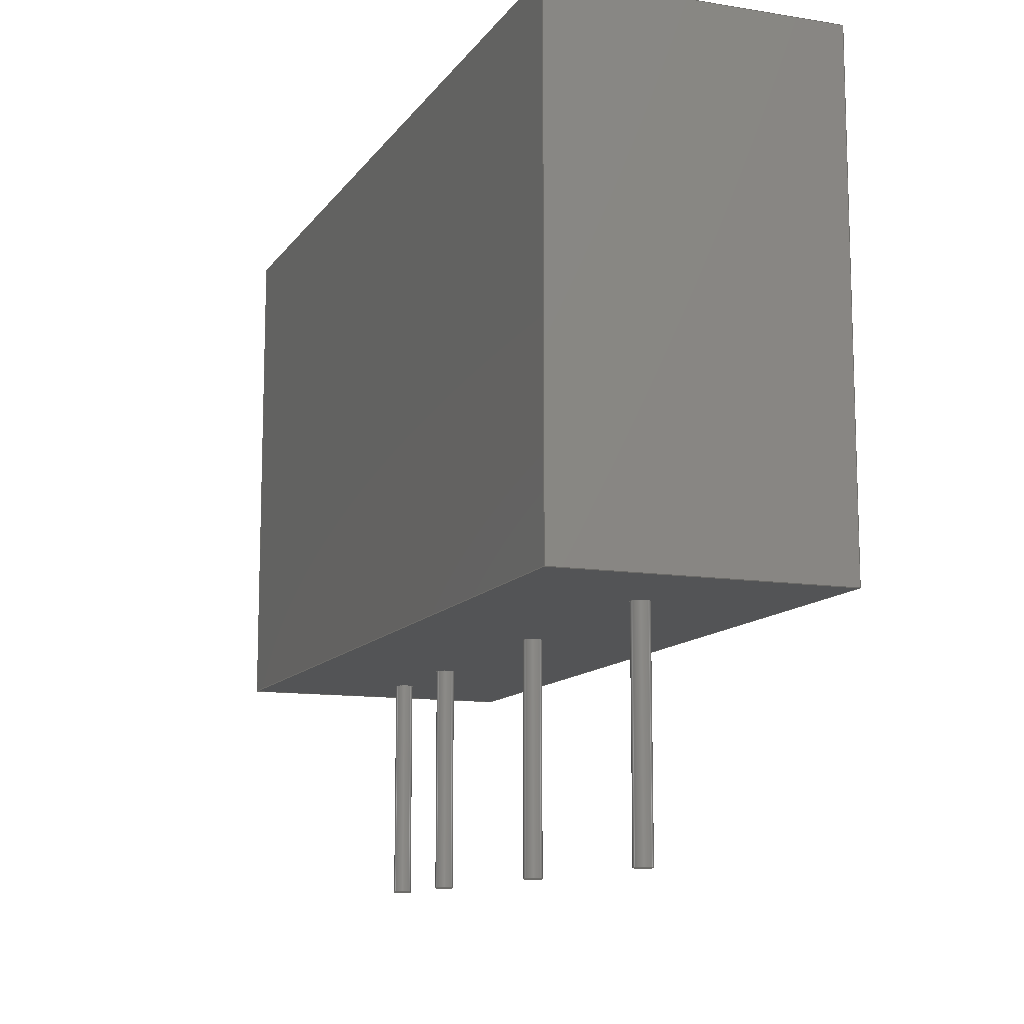
<metadata>
{"format":"step","ext":"stp","renderer":"f3d","projection":"perspective","resolution":1024,"background":"white","views":[{"elev":-11.5,"azim":68.7,"up":"+Z"}]}
</metadata>
<code>
ISO-10303-21;
DATA;
#1=PRODUCT_DEFINITION('','UNSPECIFIED',#28,#31);
#2=SHAPE_DEFINITION_REPRESENTATION(#26,#3);
#3=SHAPE_REPRESENTATION('NONE',(#4),#8);
#4=AXIS2_PLACEMENT_3D('',#5,#6,#7);
#5=CARTESIAN_POINT('',(0,0,0));
#6=DIRECTION('',(0,0,1));
#7=DIRECTION('',(1,0,0));
#8=(GEOMETRIC_REPRESENTATION_CONTEXT(3)GLOBAL_UNCERTAINTY_ASSIGNED_CONTEXT((#10))
GLOBAL_UNIT_ASSIGNED_CONTEXT((#9,#11,#12))REPRESENTATION_CONTEXT('NONE','NONE'));
#9=(LENGTH_UNIT()NAMED_UNIT(*)SI_UNIT(.MILLI.,.METRE.));
#10=UNCERTAINTY_MEASURE_WITH_UNIT(LENGTH_MEASURE(1e-05),#9,'NONE','NONE');
#11=(NAMED_UNIT(*)PLANE_ANGLE_UNIT()SI_UNIT($,.RADIAN.));
#12=(NAMED_UNIT(*)SI_UNIT($,.STERADIAN.)SOLID_ANGLE_UNIT());
#13=MANIFOLD_SOLID_BREP('',#14);
#14=CLOSED_SHELL('',(#53,#62,#71,#80,#89,#98,#107,#116,#125,#134,#143,#152,#161,
#170));
#15=COLOUR_RGB('',0.5647,0.5647,0.5647);
#16=FILL_AREA_STYLE_COLOUR('',#15);
#17=FILL_AREA_STYLE($,(#16));
#18=SURFACE_STYLE_FILL_AREA(#17);
#19=SURFACE_SIDE_STYLE('',(#18));
#20=SURFACE_STYLE_USAGE(.BOTH.,#19);
#21=PRESENTATION_STYLE_ASSIGNMENT((#20));
#22=MECHANICAL_DESIGN_GEOMETRIC_PRESENTATION_REPRESENTATION('NONE',(#23,#61,#70,
#79,#88,#97,#106,#115,#124,#133,#142,#151,#160,#169,#178),#8);
#23=STYLED_ITEM('',(#21),#13);
#24=ADVANCED_BREP_SHAPE_REPRESENTATION('NONE',(#13),#8);
#25=SHAPE_REPRESENTATION_RELATIONSHIP('','',#3,#24);
#26=PRODUCT_DEFINITION_SHAPE('NONE','NONE',#1);
#27=MECHANICAL_CONTEXT('NONE',#32,'mechanical');
#28=PRODUCT_DEFINITION_FORMATION_WITH_SPECIFIED_SOURCE('ANY','UNSPECIFIED',#29,.NOT_KNOWN.);
#29=PRODUCT('','ruichi g7da-489z)d3','NONE',(#27));
#30=PRODUCT_RELATED_PRODUCT_CATEGORY('detail','',(#29));
#31=DESIGN_CONTEXT('detailed design',#32,'design');
#32=APPLICATION_CONTEXT('configuration controlled 3d designs of mechanical parts and assemblies');
#33=APPLICATION_PROTOCOL_DEFINITION('international standard','config_control_design',
1994,#32);
#34=CC_DESIGN_DATE_AND_TIME_ASSIGNMENT(#35,#39,(#1));
#35=DATE_AND_TIME(#36,#37);
#36=CALENDAR_DATE(0,1,1);
#37=LOCAL_TIME(0,0,0,#38);
#38=COORDINATED_UNIVERSAL_TIME_OFFSET(0,0,.AHEAD.);
#39=DATE_TIME_ROLE('creation_date');
#40=CC_DESIGN_APPROVAL(#41,(#1));
#41=APPROVAL(#42,'UNSPECIFIED');
#42=APPROVAL_STATUS('not_yet_approved');
#43=APPROVAL_DATE_TIME(#44,#41);
#44=DATE_AND_TIME(#45,#46);
#45=CALENDAR_DATE(0,1,1);
#46=LOCAL_TIME(0,0,0,#47);
#47=COORDINATED_UNIVERSAL_TIME_OFFSET(0,0,.AHEAD.);
#48=PERSON('UNSPECIFIED','verbkinm@outlook.com','UNSPECIFIED',('UNSPECIFIED'),('UNSPECIFIED'),
('UNSPECIFIED'));
#49=ORGANIZATION('UNSPECIFIED','UNSPECIFIED','UNSPECIFIED');
#50=PERSON_AND_ORGANIZATION(#48,#49);
#51=PERSON_AND_ORGANIZATION_ROLE('creator');
#52=CC_DESIGN_PERSON_AND_ORGANIZATION_ASSIGNMENT(#50,#51,(#28,#1));
#53=ADVANCED_FACE('',(#179,#181,#183,#185,#187),#189,.F.);
#54=COLOUR_RGB('',0.1412,0.1412,0.1412);
#55=FILL_AREA_STYLE_COLOUR('',#54);
#56=FILL_AREA_STYLE($,(#55));
#57=SURFACE_STYLE_FILL_AREA(#56);
#58=SURFACE_SIDE_STYLE('',(#57));
#59=SURFACE_STYLE_USAGE(.BOTH.,#58);
#60=PRESENTATION_STYLE_ASSIGNMENT((#59));
#61=STYLED_ITEM('',(#60),#53);
#62=ADVANCED_FACE('',(#194,#196),#198,.T.);
#63=COLOUR_RGB('',0.8471,0.8471,0.8471);
#64=FILL_AREA_STYLE_COLOUR('',#63);
#65=FILL_AREA_STYLE($,(#64));
#66=SURFACE_STYLE_FILL_AREA(#65);
#67=SURFACE_SIDE_STYLE('',(#66));
#68=SURFACE_STYLE_USAGE(.BOTH.,#67);
#69=PRESENTATION_STYLE_ASSIGNMENT((#68));
#70=STYLED_ITEM('',(#69),#62);
#71=ADVANCED_FACE('',(#203,#205),#207,.T.);
#72=COLOUR_RGB('',0.8471,0.8471,0.8471);
#73=FILL_AREA_STYLE_COLOUR('',#72);
#74=FILL_AREA_STYLE($,(#73));
#75=SURFACE_STYLE_FILL_AREA(#74);
#76=SURFACE_SIDE_STYLE('',(#75));
#77=SURFACE_STYLE_USAGE(.BOTH.,#76);
#78=PRESENTATION_STYLE_ASSIGNMENT((#77));
#79=STYLED_ITEM('',(#78),#71);
#80=ADVANCED_FACE('',(#212,#214),#216,.T.);
#81=COLOUR_RGB('',0.8471,0.8471,0.8471);
#82=FILL_AREA_STYLE_COLOUR('',#81);
#83=FILL_AREA_STYLE($,(#82));
#84=SURFACE_STYLE_FILL_AREA(#83);
#85=SURFACE_SIDE_STYLE('',(#84));
#86=SURFACE_STYLE_USAGE(.BOTH.,#85);
#87=PRESENTATION_STYLE_ASSIGNMENT((#86));
#88=STYLED_ITEM('',(#87),#80);
#89=ADVANCED_FACE('',(#221,#223),#225,.T.);
#90=COLOUR_RGB('',0.8471,0.8471,0.8471);
#91=FILL_AREA_STYLE_COLOUR('',#90);
#92=FILL_AREA_STYLE($,(#91));
#93=SURFACE_STYLE_FILL_AREA(#92);
#94=SURFACE_SIDE_STYLE('',(#93));
#95=SURFACE_STYLE_USAGE(.BOTH.,#94);
#96=PRESENTATION_STYLE_ASSIGNMENT((#95));
#97=STYLED_ITEM('',(#96),#89);
#98=ADVANCED_FACE('',(#230),#232,.T.);
#99=COLOUR_RGB('',0.8,0.8,0);
#100=FILL_AREA_STYLE_COLOUR('',#99);
#101=FILL_AREA_STYLE($,(#100));
#102=SURFACE_STYLE_FILL_AREA(#101);
#103=SURFACE_SIDE_STYLE('',(#102));
#104=SURFACE_STYLE_USAGE(.BOTH.,#103);
#105=PRESENTATION_STYLE_ASSIGNMENT((#104));
#106=STYLED_ITEM('',(#105),#98);
#107=ADVANCED_FACE('',(#237),#239,.T.);
#108=COLOUR_RGB('',0.8,0.8,0);
#109=FILL_AREA_STYLE_COLOUR('',#108);
#110=FILL_AREA_STYLE($,(#109));
#111=SURFACE_STYLE_FILL_AREA(#110);
#112=SURFACE_SIDE_STYLE('',(#111));
#113=SURFACE_STYLE_USAGE(.BOTH.,#112);
#114=PRESENTATION_STYLE_ASSIGNMENT((#113));
#115=STYLED_ITEM('',(#114),#107);
#116=ADVANCED_FACE('',(#244),#246,.T.);
#117=COLOUR_RGB('',0.8,0.8,0);
#118=FILL_AREA_STYLE_COLOUR('',#117);
#119=FILL_AREA_STYLE($,(#118));
#120=SURFACE_STYLE_FILL_AREA(#119);
#121=SURFACE_SIDE_STYLE('',(#120));
#122=SURFACE_STYLE_USAGE(.BOTH.,#121);
#123=PRESENTATION_STYLE_ASSIGNMENT((#122));
#124=STYLED_ITEM('',(#123),#116);
#125=ADVANCED_FACE('',(#251),#253,.T.);
#126=COLOUR_RGB('',0.8,0.8,0);
#127=FILL_AREA_STYLE_COLOUR('',#126);
#128=FILL_AREA_STYLE($,(#127));
#129=SURFACE_STYLE_FILL_AREA(#128);
#130=SURFACE_SIDE_STYLE('',(#129));
#131=SURFACE_STYLE_USAGE(.BOTH.,#130);
#132=PRESENTATION_STYLE_ASSIGNMENT((#131));
#133=STYLED_ITEM('',(#132),#125);
#134=ADVANCED_FACE('',(#258),#260,.T.);
#135=COLOUR_RGB('',0.5647,0.5647,0.5647);
#136=FILL_AREA_STYLE_COLOUR('',#135);
#137=FILL_AREA_STYLE($,(#136));
#138=SURFACE_STYLE_FILL_AREA(#137);
#139=SURFACE_SIDE_STYLE('',(#138));
#140=SURFACE_STYLE_USAGE(.BOTH.,#139);
#141=PRESENTATION_STYLE_ASSIGNMENT((#140));
#142=STYLED_ITEM('',(#141),#134);
#143=ADVANCED_FACE('',(#265),#267,.T.);
#144=COLOUR_RGB('',0.5647,0.5647,0.5647);
#145=FILL_AREA_STYLE_COLOUR('',#144);
#146=FILL_AREA_STYLE($,(#145));
#147=SURFACE_STYLE_FILL_AREA(#146);
#148=SURFACE_SIDE_STYLE('',(#147));
#149=SURFACE_STYLE_USAGE(.BOTH.,#148);
#150=PRESENTATION_STYLE_ASSIGNMENT((#149));
#151=STYLED_ITEM('',(#150),#143);
#152=ADVANCED_FACE('',(#272),#274,.T.);
#153=COLOUR_RGB('',0.5647,0.5647,0.5647);
#154=FILL_AREA_STYLE_COLOUR('',#153);
#155=FILL_AREA_STYLE($,(#154));
#156=SURFACE_STYLE_FILL_AREA(#155);
#157=SURFACE_SIDE_STYLE('',(#156));
#158=SURFACE_STYLE_USAGE(.BOTH.,#157);
#159=PRESENTATION_STYLE_ASSIGNMENT((#158));
#160=STYLED_ITEM('',(#159),#152);
#161=ADVANCED_FACE('',(#279),#281,.T.);
#162=COLOUR_RGB('',0.5647,0.5647,0.5647);
#163=FILL_AREA_STYLE_COLOUR('',#162);
#164=FILL_AREA_STYLE($,(#163));
#165=SURFACE_STYLE_FILL_AREA(#164);
#166=SURFACE_SIDE_STYLE('',(#165));
#167=SURFACE_STYLE_USAGE(.BOTH.,#166);
#168=PRESENTATION_STYLE_ASSIGNMENT((#167));
#169=STYLED_ITEM('',(#168),#161);
#170=ADVANCED_FACE('',(#286),#288,.T.);
#171=COLOUR_RGB('',0.8,0.8,0);
#172=FILL_AREA_STYLE_COLOUR('',#171);
#173=FILL_AREA_STYLE($,(#172));
#174=SURFACE_STYLE_FILL_AREA(#173);
#175=SURFACE_SIDE_STYLE('',(#174));
#176=SURFACE_STYLE_USAGE(.BOTH.,#175);
#177=PRESENTATION_STYLE_ASSIGNMENT((#176));
#178=STYLED_ITEM('',(#177),#170);
#179=FACE_BOUND('',#180,.T.);
#180=EDGE_LOOP('',(#293,#294,#295,#296));
#181=FACE_BOUND('',#182,.T.);
#182=EDGE_LOOP('',(#297));
#183=FACE_BOUND('',#184,.T.);
#184=EDGE_LOOP('',(#298));
#185=FACE_BOUND('',#186,.T.);
#186=EDGE_LOOP('',(#299));
#187=FACE_BOUND('',#188,.T.);
#188=EDGE_LOOP('',(#300));
#189=PLANE('',#190);
#190=AXIS2_PLACEMENT_3D('',#191,#192,#193);
#191=CARTESIAN_POINT('',(0,0,0));
#192=DIRECTION('',(0,0,1));
#193=DIRECTION('',(-1,1.225e-16,0));
#194=FACE_OUTER_BOUND('',#195,.T.);
#195=EDGE_LOOP('',(#301));
#196=FACE_OUTER_BOUND('',#197,.T.);
#197=EDGE_LOOP('',(#302));
#198=CYLINDRICAL_SURFACE('',#199,0.4);
#199=AXIS2_PLACEMENT_3D('',#200,#201,#202);
#200=CARTESIAN_POINT('',(2.4,1.776e-16,0));
#201=DIRECTION('',(0,0,-1));
#202=DIRECTION('',(-1,0,0));
#203=FACE_OUTER_BOUND('',#204,.T.);
#204=EDGE_LOOP('',(#303));
#205=FACE_OUTER_BOUND('',#206,.T.);
#206=EDGE_LOOP('',(#304));
#207=CYLINDRICAL_SURFACE('',#208,0.4);
#208=AXIS2_PLACEMENT_3D('',#209,#210,#211);
#209=CARTESIAN_POINT('',(-14.6,-8.634e-16,0));
#210=DIRECTION('',(0,0,-1));
#211=DIRECTION('',(-1,0,0));
#212=FACE_OUTER_BOUND('',#213,.T.);
#213=EDGE_LOOP('',(#305));
#214=FACE_OUTER_BOUND('',#215,.T.);
#215=EDGE_LOOP('',(#306));
#216=CYLINDRICAL_SURFACE('',#217,0.4);
#217=AXIS2_PLACEMENT_3D('',#218,#219,#220);
#218=CARTESIAN_POINT('',(-8.6,-4.96e-16,0));
#219=DIRECTION('',(0,0,-1));
#220=DIRECTION('',(-1,0,0));
#221=FACE_OUTER_BOUND('',#222,.T.);
#222=EDGE_LOOP('',(#307));
#223=FACE_OUTER_BOUND('',#224,.T.);
#224=EDGE_LOOP('',(#308));
#225=CYLINDRICAL_SURFACE('',#226,0.4);
#226=AXIS2_PLACEMENT_3D('',#227,#228,#229);
#227=CARTESIAN_POINT('',(13.4,8.511e-16,0));
#228=DIRECTION('',(0,0,-1));
#229=DIRECTION('',(-1,0,0));
#230=FACE_BOUND('',#231,.T.);
#231=EDGE_LOOP('',(#309,#310,#311,#312));
#232=PLANE('',#233);
#233=AXIS2_PLACEMENT_3D('',#234,#235,#236);
#234=CARTESIAN_POINT('',(-19.1,6.25,0));
#235=DIRECTION('',(-1,0,0));
#236=DIRECTION('',(0,-1,0));
#237=FACE_BOUND('',#238,.T.);
#238=EDGE_LOOP('',(#313,#314,#315,#316));
#239=PLANE('',#240);
#240=AXIS2_PLACEMENT_3D('',#241,#242,#243);
#241=CARTESIAN_POINT('',(19.1,6.25,0));
#242=DIRECTION('',(1.395e-16,1,0));
#243=DIRECTION('',(-1,1.395e-16,0));
#244=FACE_BOUND('',#245,.T.);
#245=EDGE_LOOP('',(#317,#318,#319,#320));
#246=PLANE('',#247);
#247=AXIS2_PLACEMENT_3D('',#248,#249,#250);
#248=CARTESIAN_POINT('',(19.1,-6.25,0));
#249=DIRECTION('',(1,0,0));
#250=DIRECTION('',(0,1,0));
#251=FACE_BOUND('',#252,.T.);
#252=EDGE_LOOP('',(#321,#322,#323,#324));
#253=PLANE('',#254);
#254=AXIS2_PLACEMENT_3D('',#255,#256,#257);
#255=CARTESIAN_POINT('',(-19.1,-6.25,0));
#256=DIRECTION('',(-1.395e-16,-1,0));
#257=DIRECTION('',(1,-1.395e-16,0));
#258=FACE_BOUND('',#259,.T.);
#259=EDGE_LOOP('',(#325));
#260=PLANE('',#261);
#261=AXIS2_PLACEMENT_3D('',#262,#263,#264);
#262=CARTESIAN_POINT('',(0,0,-10));
#263=DIRECTION('',(0,0,-1));
#264=DIRECTION('',(-1,0,0));
#265=FACE_BOUND('',#266,.T.);
#266=EDGE_LOOP('',(#326));
#267=PLANE('',#268);
#268=AXIS2_PLACEMENT_3D('',#269,#270,#271);
#269=CARTESIAN_POINT('',(0,0,-10));
#270=DIRECTION('',(0,0,-1));
#271=DIRECTION('',(-1,0,0));
#272=FACE_BOUND('',#273,.T.);
#273=EDGE_LOOP('',(#327));
#274=PLANE('',#275);
#275=AXIS2_PLACEMENT_3D('',#276,#277,#278);
#276=CARTESIAN_POINT('',(0,0,-10));
#277=DIRECTION('',(0,0,-1));
#278=DIRECTION('',(-1,0,0));
#279=FACE_BOUND('',#280,.T.);
#280=EDGE_LOOP('',(#328));
#281=PLANE('',#282);
#282=AXIS2_PLACEMENT_3D('',#283,#284,#285);
#283=CARTESIAN_POINT('',(0,0,-10));
#284=DIRECTION('',(0,0,-1));
#285=DIRECTION('',(-1,0,0));
#286=FACE_BOUND('',#287,.T.);
#287=EDGE_LOOP('',(#329,#330,#331,#332));
#288=PLANE('',#289);
#289=AXIS2_PLACEMENT_3D('',#290,#291,#292);
#290=CARTESIAN_POINT('',(0,0,22));
#291=DIRECTION('',(0,0,1));
#292=DIRECTION('',(-1,1.225e-16,0));
#293=ORIENTED_EDGE('',*,*,#333,.F.);
#294=ORIENTED_EDGE('',*,*,#334,.F.);
#295=ORIENTED_EDGE('',*,*,#335,.F.);
#296=ORIENTED_EDGE('',*,*,#336,.F.);
#297=ORIENTED_EDGE('',*,*,#337,.F.);
#298=ORIENTED_EDGE('',*,*,#338,.F.);
#299=ORIENTED_EDGE('',*,*,#339,.F.);
#300=ORIENTED_EDGE('',*,*,#340,.F.);
#301=ORIENTED_EDGE('',*,*,#340,.T.);
#302=ORIENTED_EDGE('',*,*,#341,.F.);
#303=ORIENTED_EDGE('',*,*,#339,.T.);
#304=ORIENTED_EDGE('',*,*,#342,.F.);
#305=ORIENTED_EDGE('',*,*,#338,.T.);
#306=ORIENTED_EDGE('',*,*,#343,.F.);
#307=ORIENTED_EDGE('',*,*,#337,.T.);
#308=ORIENTED_EDGE('',*,*,#344,.F.);
#309=ORIENTED_EDGE('',*,*,#333,.T.);
#310=ORIENTED_EDGE('',*,*,#345,.T.);
#311=ORIENTED_EDGE('',*,*,#346,.F.);
#312=ORIENTED_EDGE('',*,*,#347,.F.);
#313=ORIENTED_EDGE('',*,*,#334,.T.);
#314=ORIENTED_EDGE('',*,*,#347,.T.);
#315=ORIENTED_EDGE('',*,*,#348,.F.);
#316=ORIENTED_EDGE('',*,*,#349,.F.);
#317=ORIENTED_EDGE('',*,*,#335,.T.);
#318=ORIENTED_EDGE('',*,*,#349,.T.);
#319=ORIENTED_EDGE('',*,*,#350,.F.);
#320=ORIENTED_EDGE('',*,*,#351,.F.);
#321=ORIENTED_EDGE('',*,*,#336,.T.);
#322=ORIENTED_EDGE('',*,*,#351,.T.);
#323=ORIENTED_EDGE('',*,*,#352,.F.);
#324=ORIENTED_EDGE('',*,*,#345,.F.);
#325=ORIENTED_EDGE('',*,*,#341,.T.);
#326=ORIENTED_EDGE('',*,*,#342,.T.);
#327=ORIENTED_EDGE('',*,*,#343,.T.);
#328=ORIENTED_EDGE('',*,*,#344,.T.);
#329=ORIENTED_EDGE('',*,*,#352,.T.);
#330=ORIENTED_EDGE('',*,*,#350,.T.);
#331=ORIENTED_EDGE('',*,*,#348,.T.);
#332=ORIENTED_EDGE('',*,*,#346,.T.);
#333=EDGE_CURVE('',#353,#354,#355,.T.);
#334=EDGE_CURVE('',#356,#353,#357,.T.);
#335=EDGE_CURVE('',#358,#356,#359,.T.);
#336=EDGE_CURVE('',#354,#358,#360,.T.);
#337=EDGE_CURVE('',#361,#361,#362,.T.);
#338=EDGE_CURVE('',#363,#363,#364,.T.);
#339=EDGE_CURVE('',#365,#365,#366,.T.);
#340=EDGE_CURVE('',#367,#367,#368,.T.);
#341=EDGE_CURVE('',#369,#369,#370,.T.);
#342=EDGE_CURVE('',#371,#371,#372,.T.);
#343=EDGE_CURVE('',#373,#373,#374,.T.);
#344=EDGE_CURVE('',#375,#375,#376,.T.);
#345=EDGE_CURVE('',#354,#377,#378,.T.);
#346=EDGE_CURVE('',#379,#377,#380,.T.);
#347=EDGE_CURVE('',#353,#379,#381,.T.);
#348=EDGE_CURVE('',#382,#379,#383,.T.);
#349=EDGE_CURVE('',#356,#382,#384,.T.);
#350=EDGE_CURVE('',#385,#382,#386,.T.);
#351=EDGE_CURVE('',#358,#385,#387,.T.);
#352=EDGE_CURVE('',#377,#385,#388,.T.);
#353=VERTEX_POINT('',#389);
#354=VERTEX_POINT('',#390);
#355=LINE('',#391,#392);
#356=VERTEX_POINT('',#394);
#357=LINE('',#395,#396);
#358=VERTEX_POINT('',#398);
#359=LINE('',#399,#400);
#360=LINE('',#402,#403);
#361=VERTEX_POINT('',#405);
#362=CIRCLE('',#406,0.4);
#363=VERTEX_POINT('',#410);
#364=CIRCLE('',#411,0.4);
#365=VERTEX_POINT('',#415);
#366=CIRCLE('',#416,0.4);
#367=VERTEX_POINT('',#420);
#368=CIRCLE('',#421,0.4);
#369=VERTEX_POINT('',#425);
#370=CIRCLE('',#426,0.4);
#371=VERTEX_POINT('',#430);
#372=CIRCLE('',#431,0.4);
#373=VERTEX_POINT('',#435);
#374=CIRCLE('',#436,0.4);
#375=VERTEX_POINT('',#440);
#376=CIRCLE('',#441,0.4);
#377=VERTEX_POINT('',#445);
#378=LINE('',#446,#447);
#379=VERTEX_POINT('',#449);
#380=LINE('',#450,#451);
#381=LINE('',#453,#454);
#382=VERTEX_POINT('',#456);
#383=LINE('',#457,#458);
#384=LINE('',#460,#461);
#385=VERTEX_POINT('',#463);
#386=LINE('',#464,#465);
#387=LINE('',#467,#468);
#388=LINE('',#470,#471);
#389=CARTESIAN_POINT('',(-19.1,6.25,0));
#390=CARTESIAN_POINT('',(-19.1,-6.25,0));
#391=CARTESIAN_POINT('',(-19.1,6.25,0));
#392=VECTOR('',#393,1);
#393=DIRECTION('',(0,-1,0));
#394=CARTESIAN_POINT('',(19.1,6.25,0));
#395=CARTESIAN_POINT('',(19.1,6.25,0));
#396=VECTOR('',#397,1);
#397=DIRECTION('',(-1,1.395e-16,0));
#398=CARTESIAN_POINT('',(19.1,-6.25,0));
#399=CARTESIAN_POINT('',(19.1,-6.25,0));
#400=VECTOR('',#401,1);
#401=DIRECTION('',(0,1,0));
#402=CARTESIAN_POINT('',(-19.1,-6.25,0));
#403=VECTOR('',#404,1);
#404=DIRECTION('',(1,-1.395e-16,0));
#405=CARTESIAN_POINT('',(13,8.021e-16,0));
#406=AXIS2_PLACEMENT_3D('',#407,#408,#409);
#407=CARTESIAN_POINT('',(13.4,8.511e-16,0));
#408=DIRECTION('',(0,0,-1));
#409=DIRECTION('',(-1,0,0));
#410=CARTESIAN_POINT('',(-9,-5.45e-16,0));
#411=AXIS2_PLACEMENT_3D('',#412,#413,#414);
#412=CARTESIAN_POINT('',(-8.6,-4.96e-16,0));
#413=DIRECTION('',(0,0,-1));
#414=DIRECTION('',(-1,0,0));
#415=CARTESIAN_POINT('',(-15,-9.124e-16,0));
#416=AXIS2_PLACEMENT_3D('',#417,#418,#419);
#417=CARTESIAN_POINT('',(-14.6,-8.634e-16,0));
#418=DIRECTION('',(0,0,-1));
#419=DIRECTION('',(-1,0,0));
#420=CARTESIAN_POINT('',(2,1.286e-16,0));
#421=AXIS2_PLACEMENT_3D('',#422,#423,#424);
#422=CARTESIAN_POINT('',(2.4,1.776e-16,0));
#423=DIRECTION('',(0,0,-1));
#424=DIRECTION('',(-1,0,0));
#425=CARTESIAN_POINT('',(2,1.286e-16,-10));
#426=AXIS2_PLACEMENT_3D('',#427,#428,#429);
#427=CARTESIAN_POINT('',(2.4,1.776e-16,-10));
#428=DIRECTION('',(0,0,-1));
#429=DIRECTION('',(-1,0,0));
#430=CARTESIAN_POINT('',(-15,-9.124e-16,-10));
#431=AXIS2_PLACEMENT_3D('',#432,#433,#434);
#432=CARTESIAN_POINT('',(-14.6,-8.634e-16,-10));
#433=DIRECTION('',(0,0,-1));
#434=DIRECTION('',(-1,0,0));
#435=CARTESIAN_POINT('',(-9,-5.45e-16,-10));
#436=AXIS2_PLACEMENT_3D('',#437,#438,#439);
#437=CARTESIAN_POINT('',(-8.6,-4.96e-16,-10));
#438=DIRECTION('',(0,0,-1));
#439=DIRECTION('',(-1,0,0));
#440=CARTESIAN_POINT('',(13,8.021e-16,-10));
#441=AXIS2_PLACEMENT_3D('',#442,#443,#444);
#442=CARTESIAN_POINT('',(13.4,8.511e-16,-10));
#443=DIRECTION('',(0,0,-1));
#444=DIRECTION('',(-1,0,0));
#445=CARTESIAN_POINT('',(-19.1,-6.25,22));
#446=CARTESIAN_POINT('',(-19.1,-6.25,0));
#447=VECTOR('',#448,1);
#448=DIRECTION('',(0,0,1));
#449=CARTESIAN_POINT('',(-19.1,6.25,22));
#450=CARTESIAN_POINT('',(-19.1,6.25,22));
#451=VECTOR('',#452,1);
#452=DIRECTION('',(0,-1,0));
#453=CARTESIAN_POINT('',(-19.1,6.25,0));
#454=VECTOR('',#455,1);
#455=DIRECTION('',(0,0,1));
#456=CARTESIAN_POINT('',(19.1,6.25,22));
#457=CARTESIAN_POINT('',(19.1,6.25,22));
#458=VECTOR('',#459,1);
#459=DIRECTION('',(-1,1.395e-16,0));
#460=CARTESIAN_POINT('',(19.1,6.25,0));
#461=VECTOR('',#462,1);
#462=DIRECTION('',(0,0,1));
#463=CARTESIAN_POINT('',(19.1,-6.25,22));
#464=CARTESIAN_POINT('',(19.1,-6.25,22));
#465=VECTOR('',#466,1);
#466=DIRECTION('',(0,1,0));
#467=CARTESIAN_POINT('',(19.1,-6.25,0));
#468=VECTOR('',#469,1);
#469=DIRECTION('',(0,0,1));
#470=CARTESIAN_POINT('',(-19.1,-6.25,22));
#471=VECTOR('',#472,1);
#472=DIRECTION('',(1,-1.395e-16,0));
ENDSEC;
END-ISO-10303-21;

</code>
